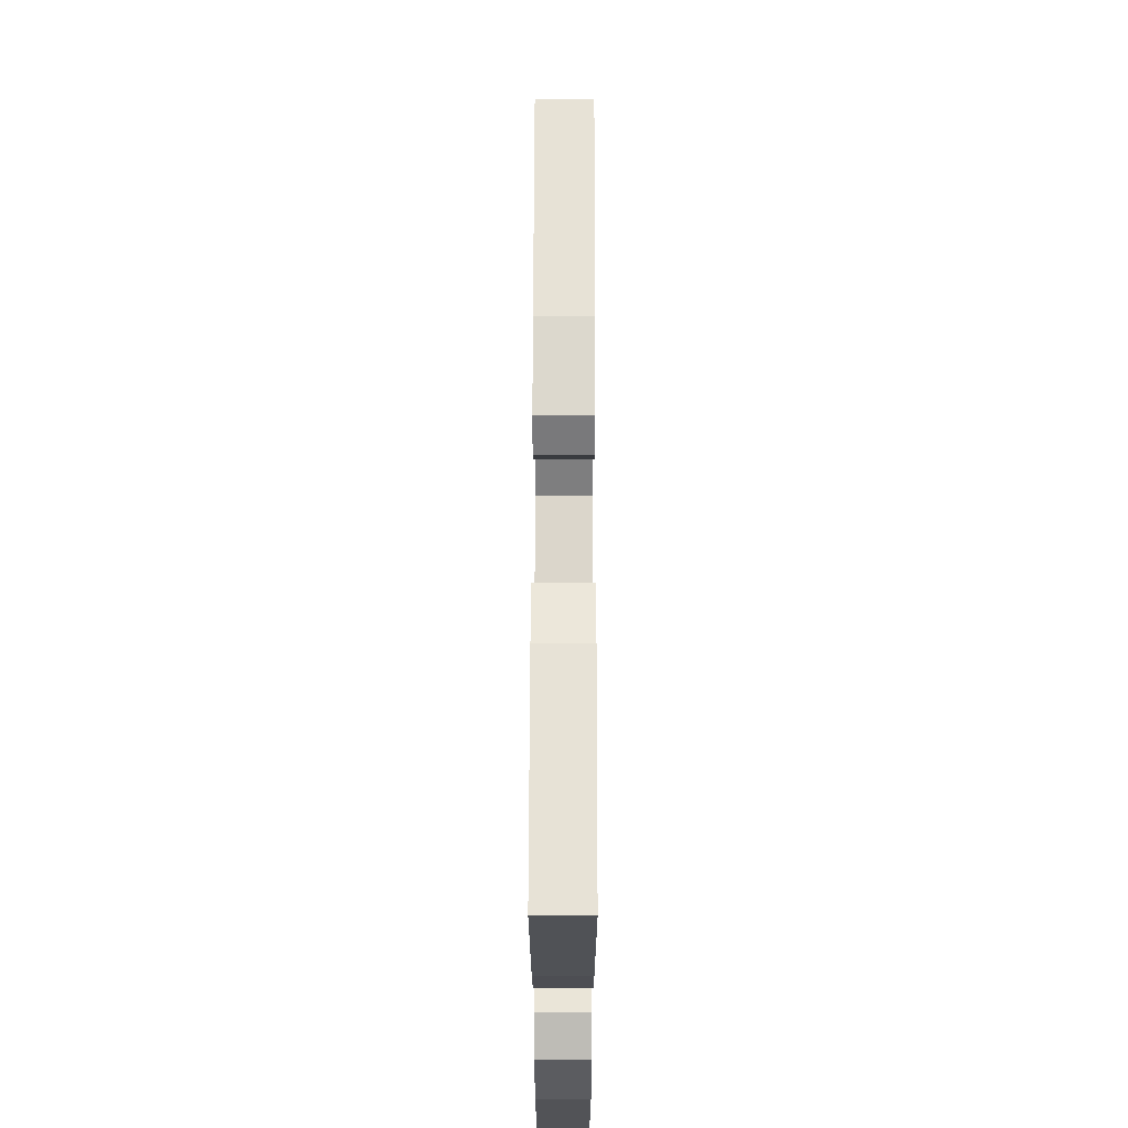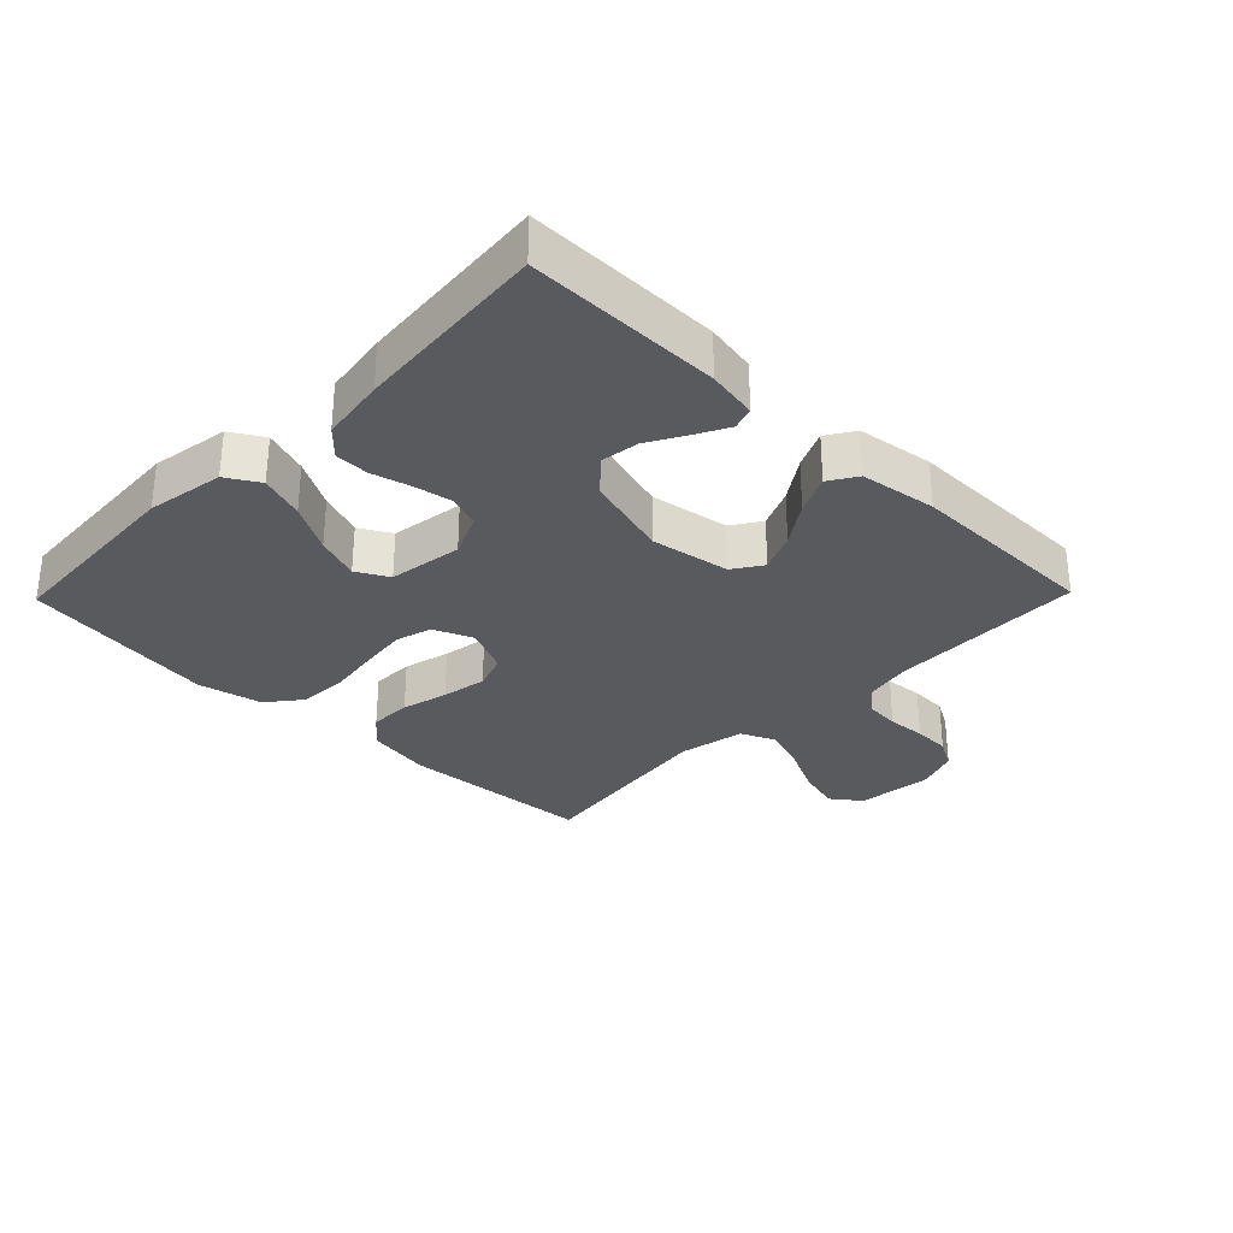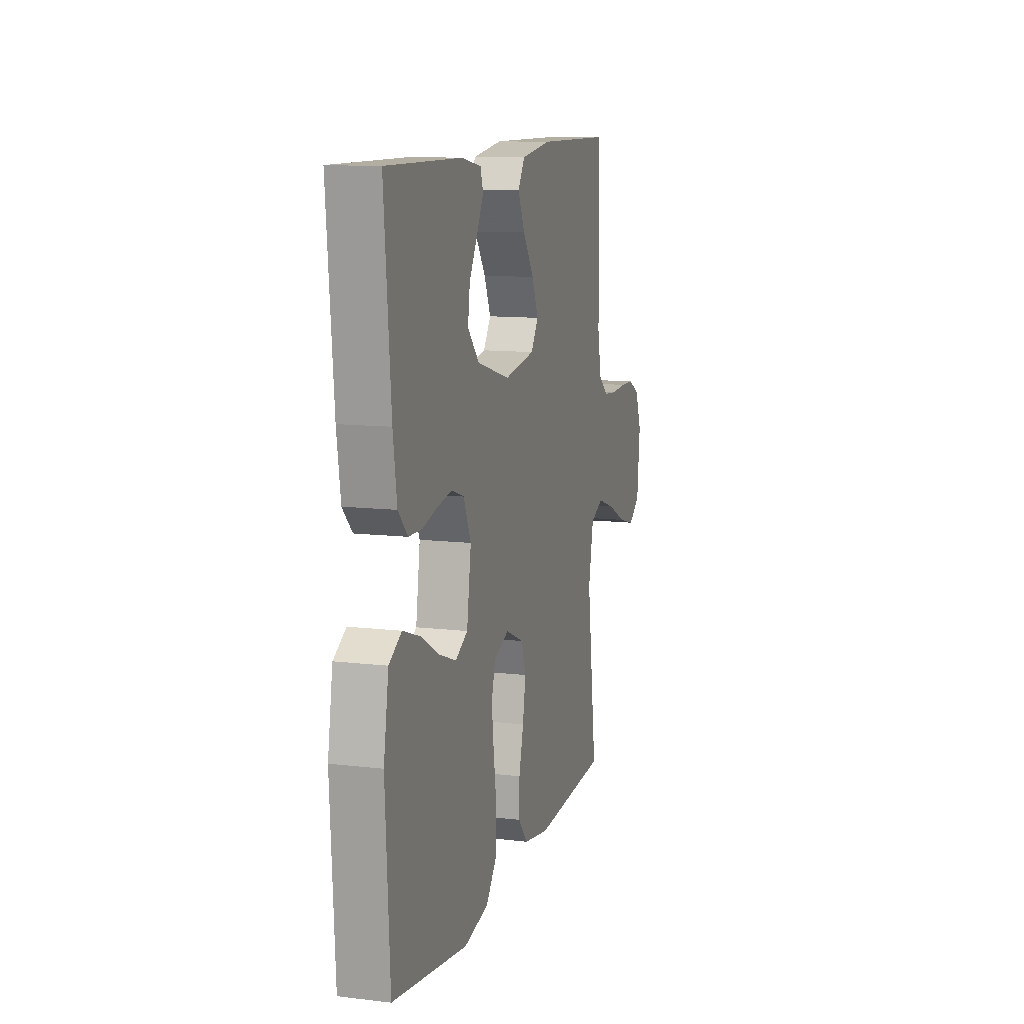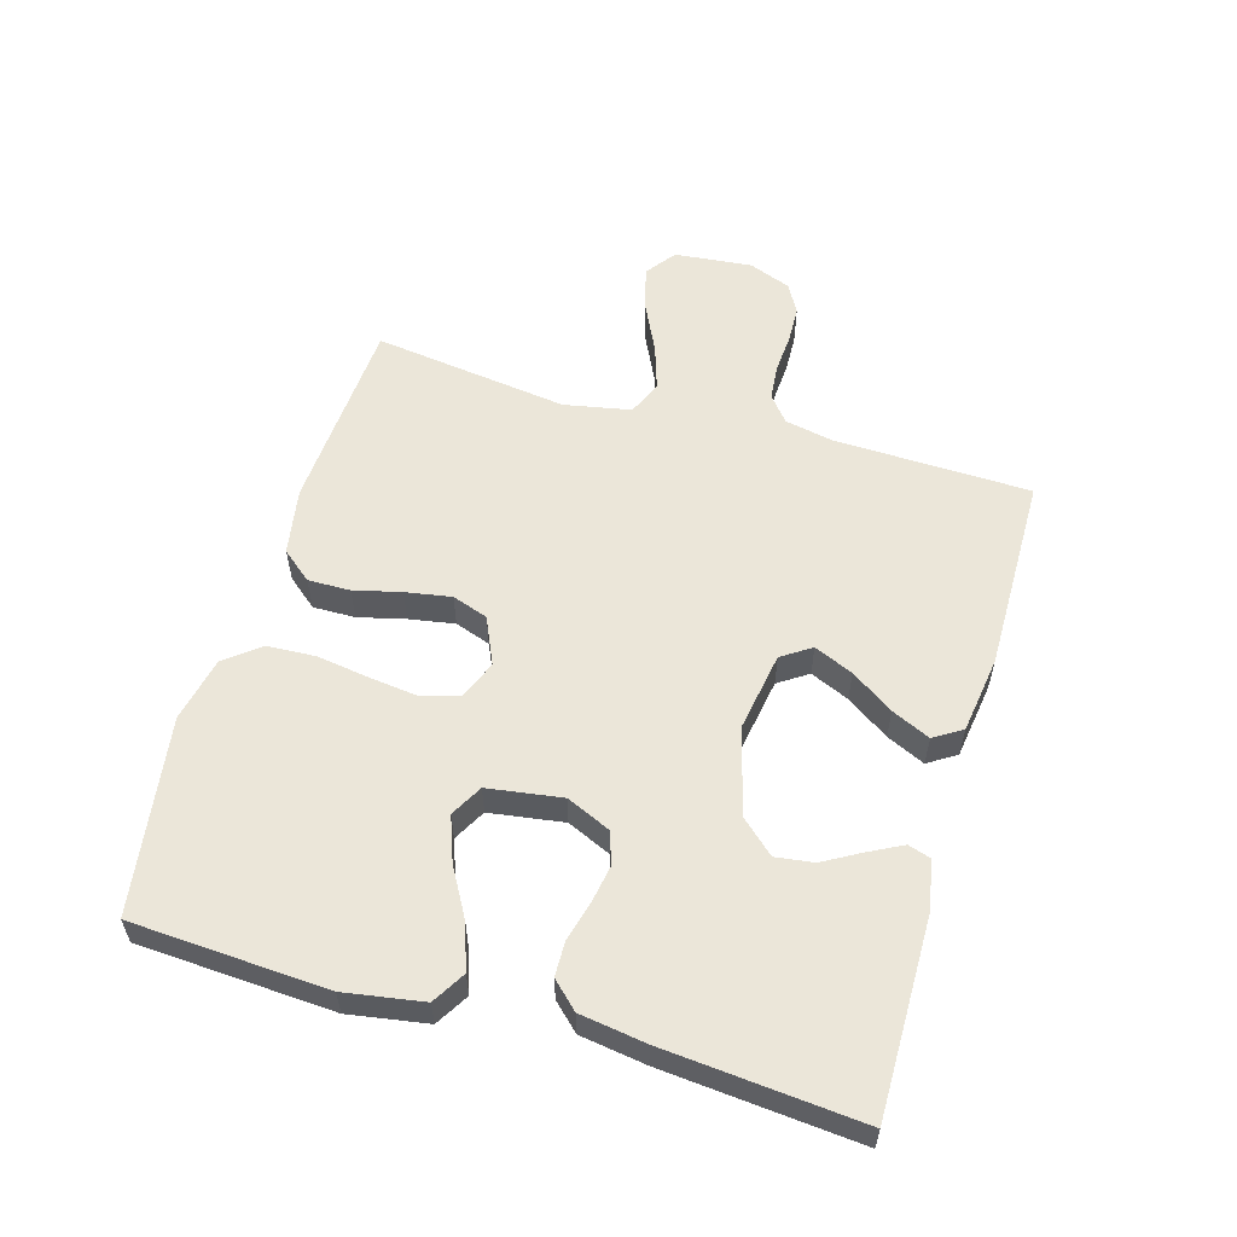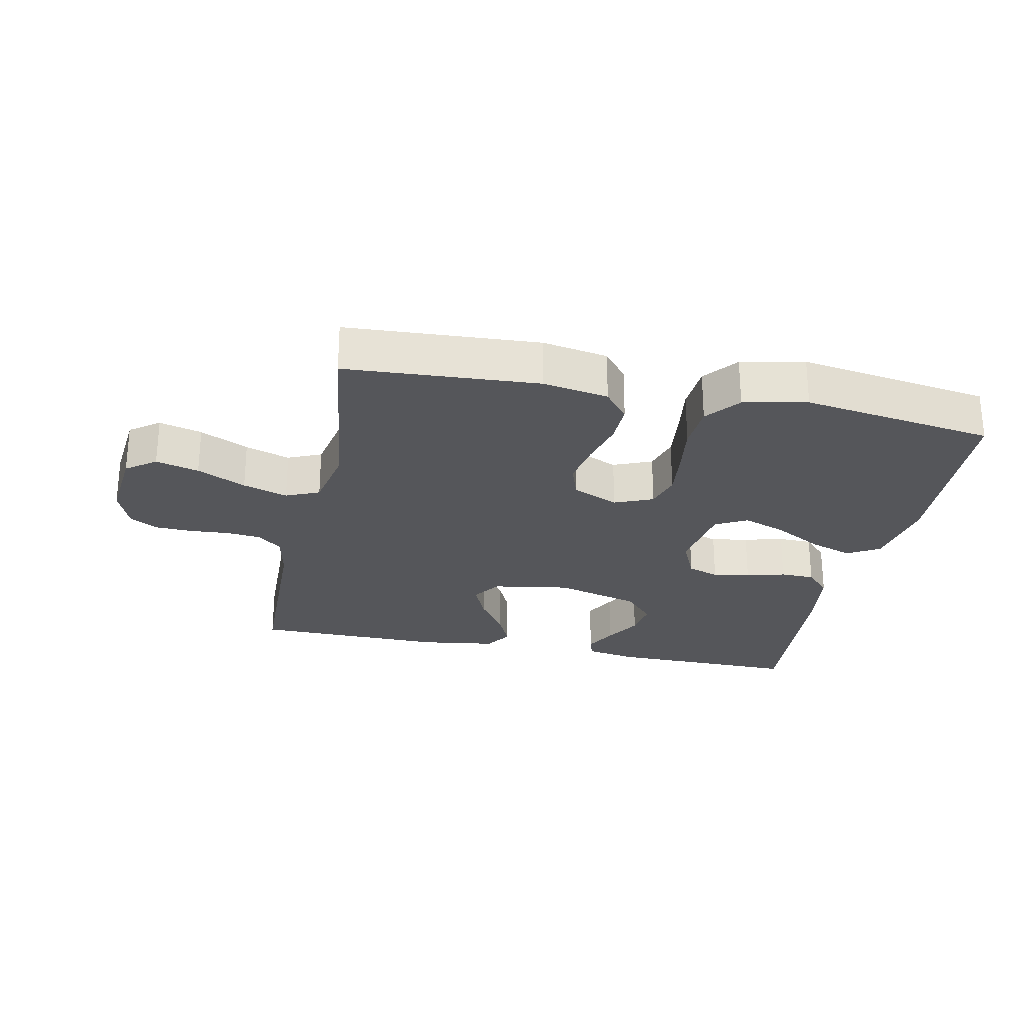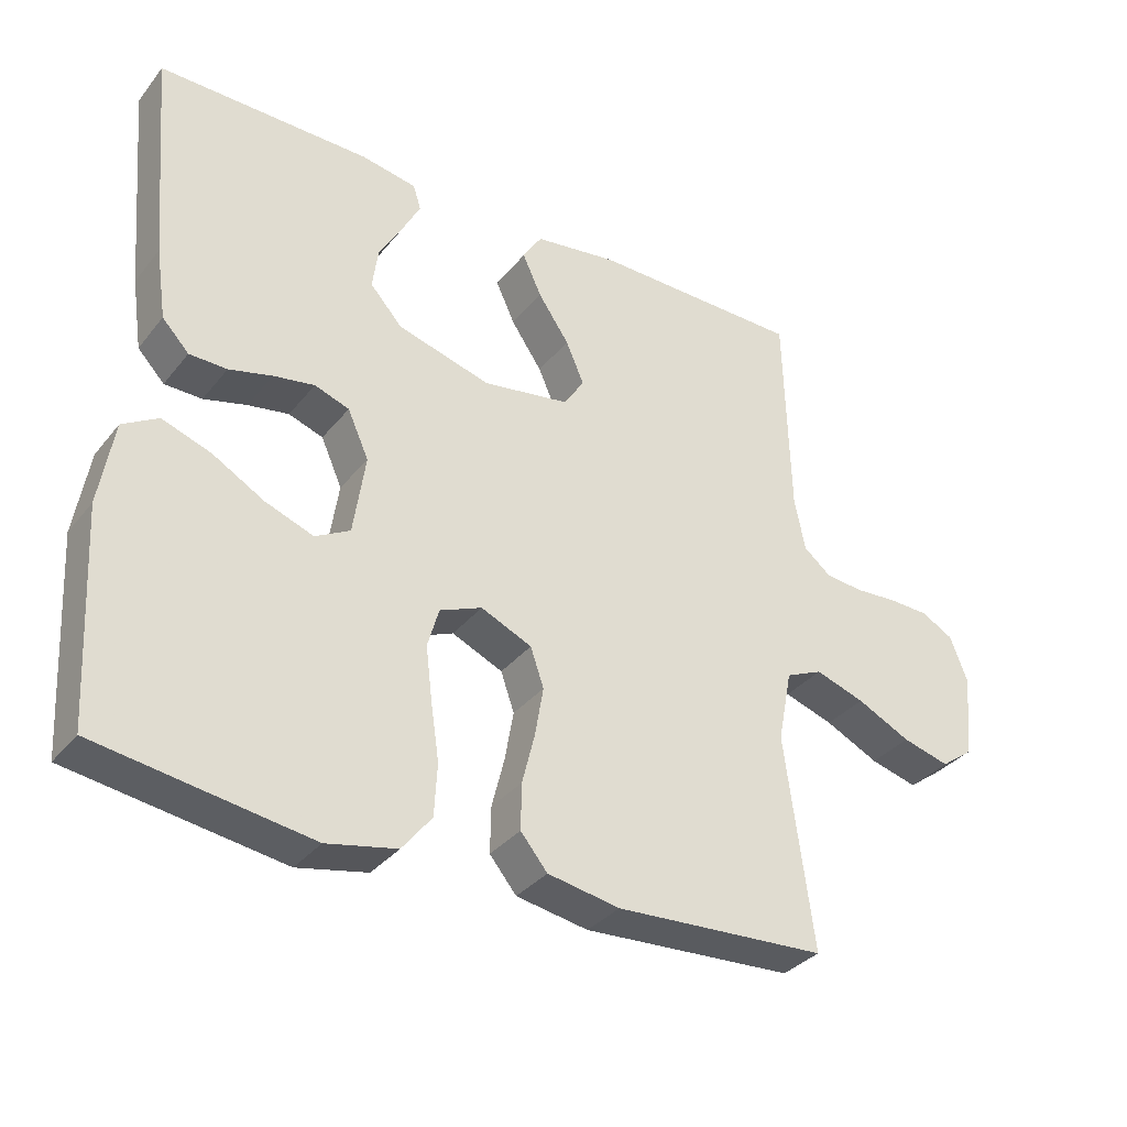
<metadata>
{"format":"obj","ext":"obj","renderer":"f3d","projection":"perspective","resolution":1024,"background":"white","views":[{"elev":64.3,"azim":-89.9,"up":"+Z"},{"elev":-30.6,"azim":-44.2,"up":"+Y"},{"elev":11.3,"azim":-73.8,"up":"+Z"},{"elev":57.2,"azim":-73.7,"up":"+Y"},{"elev":-26.1,"azim":168.2,"up":"+Y"},{"elev":-34.2,"azim":-32.8,"up":"+Z"}]}
</metadata>
<code>
v 0.5 0.07 -0.5
v 0.2 0.07 -0.518
v 0.098 0.07 -0.5
v 0.06 0.07 -0.454
v 0.061 0.07 -0.389
v 0.079 0.07 -0.317
v 0.091 0.07 -0.247
v 0.072 0.07 -0.192
v 0 0.07 -0.16
v -0.06 0.07 -0.185
v -0.076 0.07 -0.241
v -0.067 0.07 -0.316
v -0.055 0.07 -0.397
v -0.059 0.07 -0.471
v -0.101 0.07 -0.524
v -0.2 0.07 -0.545
v -0.5 0.07 -0.5
v -0.517 0.07 -0.2
v -0.497 0.07 -0.08
v -0.447 0.07 -0.05
v -0.378 0.07 -0.074
v -0.304 0.07 -0.116
v -0.236 0.07 -0.141
v -0.187 0.07 -0.114
v -0.17 0.07 0
v -0.2 0.07 0.067
v -0.249 0.07 0.084
v -0.307 0.07 0.074
v -0.368 0.07 0.058
v -0.421 0.07 0.059
v -0.459 0.07 0.099
v -0.474 0.07 0.2
v -0.5 0.07 0.5
v -0.2 0.07 0.497
v -0.122 0.07 0.483
v -0.111 0.07 0.448
v -0.137 0.07 0.398
v -0.17 0.07 0.34
v -0.178 0.07 0.282
v -0.132 0.07 0.231
v 0 0.07 0.194
v 0.122 0.07 0.214
v 0.152 0.07 0.259
v 0.126 0.07 0.319
v 0.082 0.07 0.384
v 0.055 0.07 0.443
v 0.082 0.07 0.486
v 0.2 0.07 0.503
v 0.5 0.07 0.5
v 0.508 0.07 0.2
v 0.523 0.07 0.125
v 0.562 0.07 0.093
v 0.616 0.07 0.088
v 0.676 0.07 0.092
v 0.733 0.07 0.09
v 0.778 0.07 0.065
v 0.803 0.07 0
v 0.791 0.07 -0.119
v 0.745 0.07 -0.153
v 0.678 0.07 -0.135
v 0.602 0.07 -0.098
v 0.532 0.07 -0.075
v 0.48 0.07 -0.098
v 0.46 0.07 -0.2
v 0.5 0 -0.5
v 0.2 0 -0.518
v 0.098 0 -0.5
v 0.06 0 -0.454
v 0.061 0 -0.389
v 0.079 0 -0.317
v 0.091 0 -0.247
v 0.072 0 -0.192
v 0 0 -0.16
v -0.06 0 -0.185
v -0.076 0 -0.241
v -0.067 0 -0.316
v -0.055 0 -0.397
v -0.059 0 -0.471
v -0.101 0 -0.524
v -0.2 0 -0.545
v -0.5 0 -0.5
v -0.517 0 -0.2
v -0.497 0 -0.08
v -0.447 0 -0.05
v -0.378 0 -0.074
v -0.304 0 -0.116
v -0.236 0 -0.141
v -0.187 0 -0.114
v -0.17 0 0
v -0.2 0 0.067
v -0.249 0 0.084
v -0.307 0 0.074
v -0.368 0 0.058
v -0.421 0 0.059
v -0.459 0 0.099
v -0.474 0 0.2
v -0.5 0 0.5
v -0.2 0 0.497
v -0.122 0 0.483
v -0.111 0 0.448
v -0.137 0 0.398
v -0.17 0 0.34
v -0.178 0 0.282
v -0.132 0 0.231
v 0 0 0.194
v 0.122 0 0.214
v 0.152 0 0.259
v 0.126 0 0.319
v 0.082 0 0.384
v 0.055 0 0.443
v 0.082 0 0.486
v 0.2 0 0.503
v 0.5 0 0.5
v 0.508 0 0.2
v 0.523 0 0.125
v 0.562 0 0.093
v 0.616 0 0.088
v 0.676 0 0.092
v 0.733 0 0.09
v 0.778 0 0.065
v 0.803 0 0
v 0.791 0 -0.119
v 0.745 0 -0.153
v 0.678 0 -0.135
v 0.602 0 -0.098
v 0.532 0 -0.075
v 0.48 0 -0.098
v 0.46 0 -0.2
f 59 60 61
f 58 59 61
f 57 58 61
f 56 57 61
f 55 56 61
f 54 55 61
f 53 54 61
f 52 53 61 62
f 51 52 62 63
f 48 49 50
f 47 48 50
f 46 47 50
f 45 46 50
f 44 45 50
f 51 63 64
f 50 51 64
f 44 50 64
f 43 44 64
f 36 37 38
f 35 36 38
f 34 35 38
f 33 34 38
f 32 33 38
f 31 32 38
f 30 31 38
f 29 30 38
f 28 29 38 39
f 27 28 39 40
f 20 21 22
f 19 20 22
f 18 19 22
f 17 18 22
f 16 17 22
f 15 16 22
f 14 15 22
f 13 14 22
f 12 13 22
f 11 12 22 23
f 10 11 23 24
f 4 5 6
f 3 4 6
f 2 3 6
f 1 2 6
f 64 1 6
f 64 6 7
f 64 7 8
f 43 64 8
f 42 43 8
f 41 42 8 9
f 26 27 40 41
f 41 9 10
f 26 41 10
f 25 26 10
f 10 24 25
f 125 124 123
f 125 123 122
f 125 122 121
f 125 121 120
f 125 120 119
f 125 119 118
f 125 118 117
f 126 125 117 116
f 127 126 116 115
f 114 113 112
f 114 112 111
f 114 111 110
f 114 110 109
f 114 109 108
f 128 127 115
f 128 115 114
f 128 114 108
f 128 108 107
f 102 101 100
f 102 100 99
f 102 99 98
f 102 98 97
f 102 97 96
f 102 96 95
f 102 95 94
f 102 94 93
f 103 102 93 92
f 104 103 92 91
f 86 85 84
f 86 84 83
f 86 83 82
f 86 82 81
f 86 81 80
f 86 80 79
f 86 79 78
f 86 78 77
f 86 77 76
f 87 86 76 75
f 88 87 75 74
f 70 69 68
f 70 68 67
f 70 67 66
f 70 66 65
f 70 65 128
f 71 70 128
f 72 71 128
f 72 128 107
f 72 107 106
f 73 72 106 105
f 105 104 91 90
f 74 73 105
f 74 105 90
f 74 90 89
f 89 88 74
f 1 65 66 2
f 2 66 67 3
f 3 67 68 4
f 4 68 69 5
f 5 69 70 6
f 6 70 71 7
f 7 71 72 8
f 8 72 73 9
f 9 73 74 10
f 10 74 75 11
f 11 75 76 12
f 12 76 77 13
f 13 77 78 14
f 14 78 79 15
f 15 79 80 16
f 16 80 81 17
f 17 81 82 18
f 18 82 83 19
f 19 83 84 20
f 20 84 85 21
f 21 85 86 22
f 22 86 87 23
f 23 87 88 24
f 24 88 89 25
f 25 89 90 26
f 26 90 91 27
f 27 91 92 28
f 28 92 93 29
f 29 93 94 30
f 30 94 95 31
f 31 95 96 32
f 32 96 97 33
f 33 97 98 34
f 34 98 99 35
f 35 99 100 36
f 36 100 101 37
f 37 101 102 38
f 38 102 103 39
f 39 103 104 40
f 40 104 105 41
f 41 105 106 42
f 42 106 107 43
f 43 107 108 44
f 44 108 109 45
f 45 109 110 46
f 46 110 111 47
f 47 111 112 48
f 48 112 113 49
f 49 113 114 50
f 50 114 115 51
f 51 115 116 52
f 52 116 117 53
f 53 117 118 54
f 54 118 119 55
f 55 119 120 56
f 56 120 121 57
f 57 121 122 58
f 58 122 123 59
f 59 123 124 60
f 60 124 125 61
f 61 125 126 62
f 62 126 127 63
f 63 127 128 64
f 64 128 65 1

</code>
